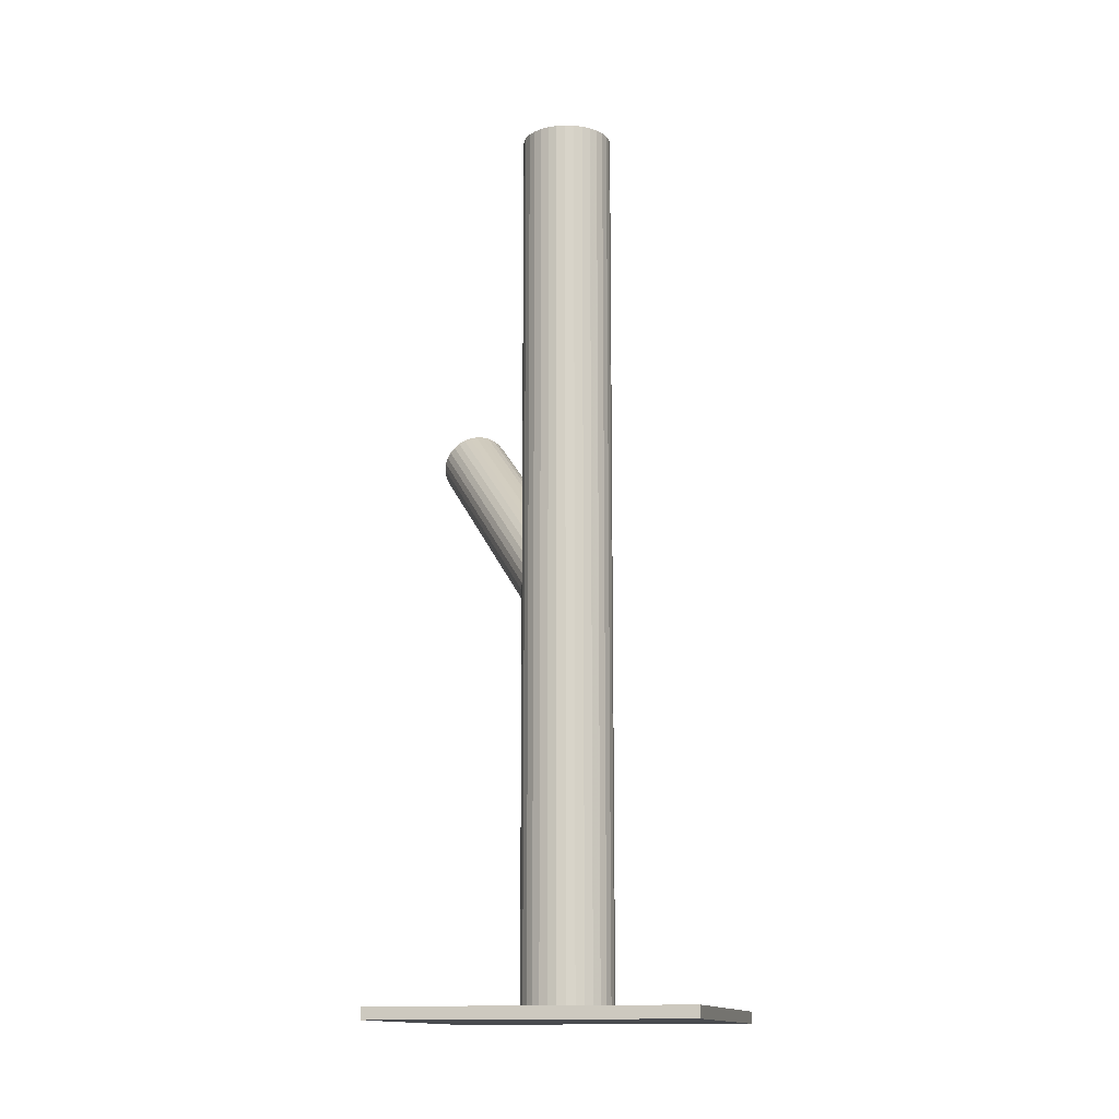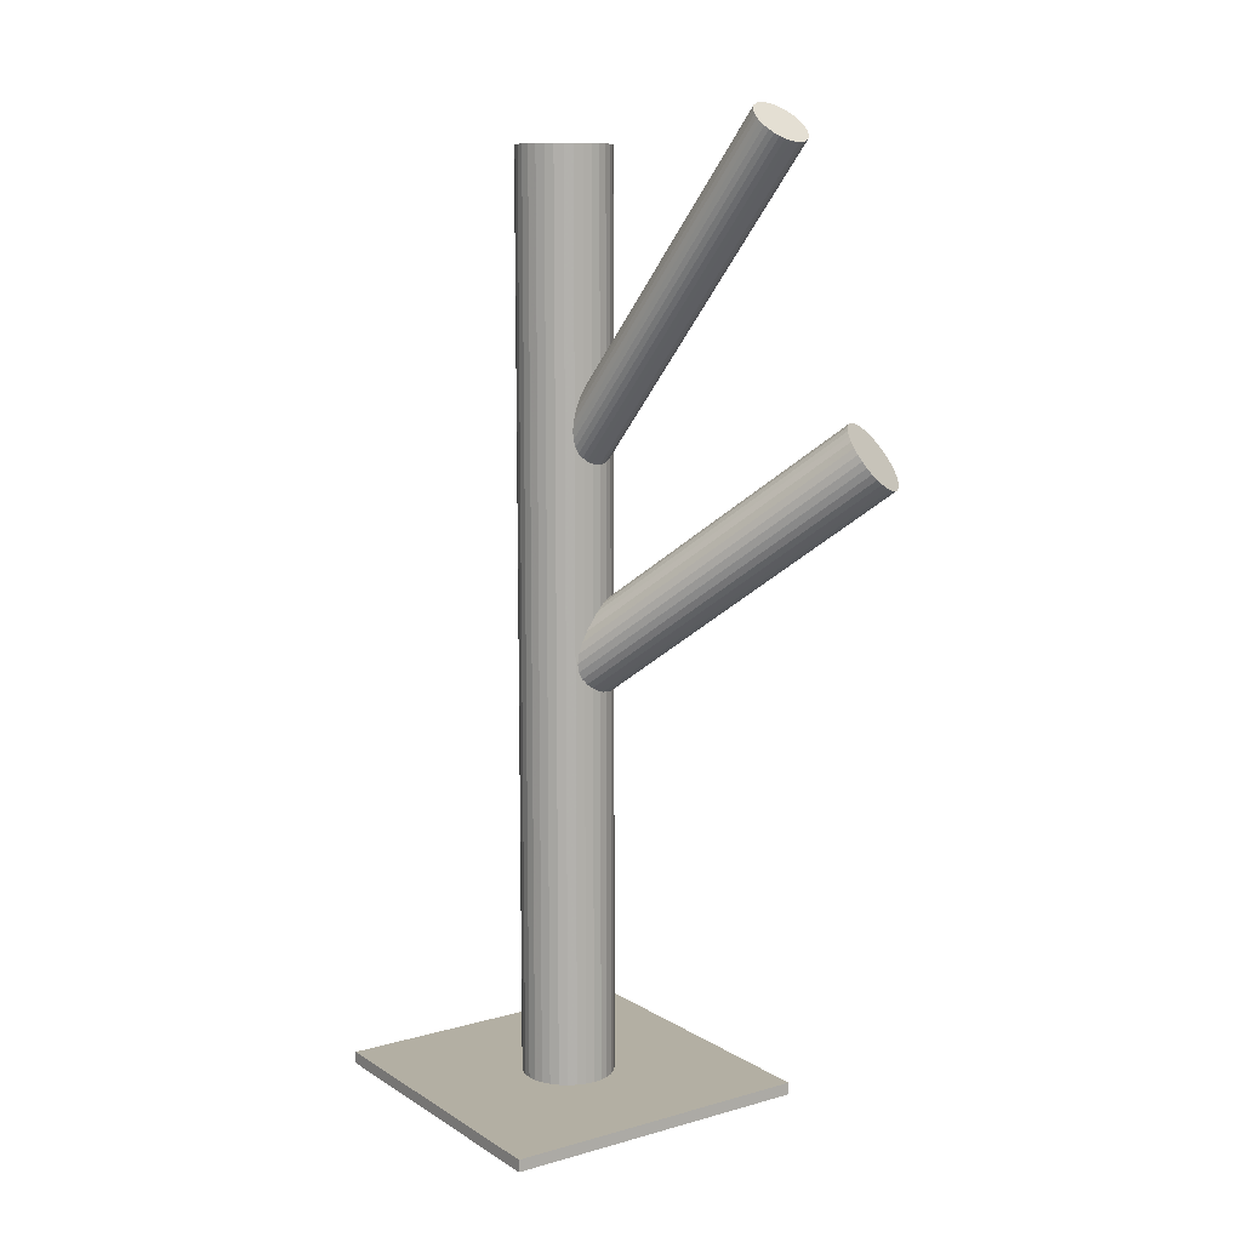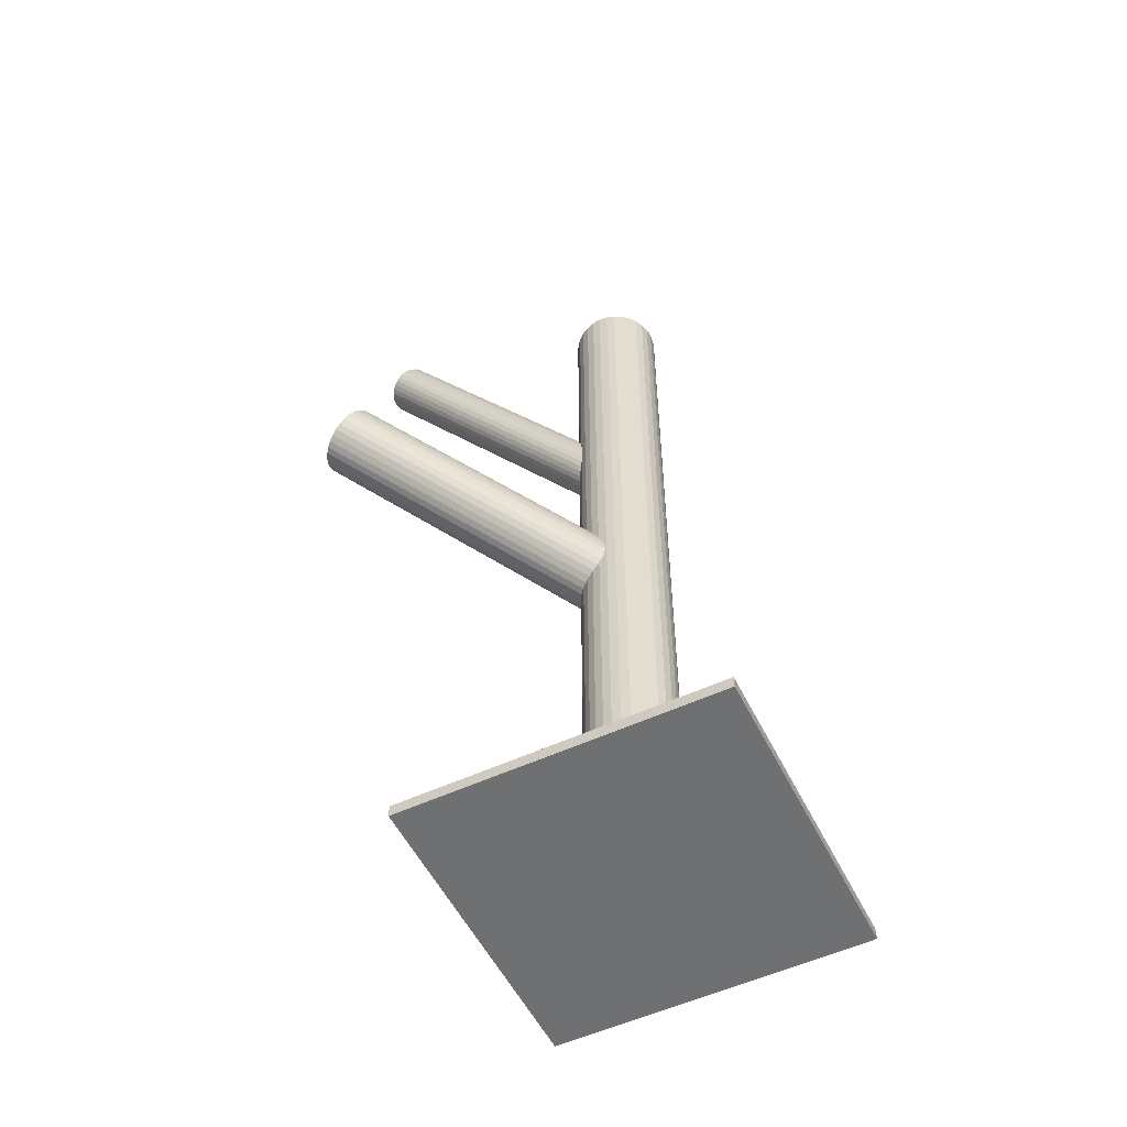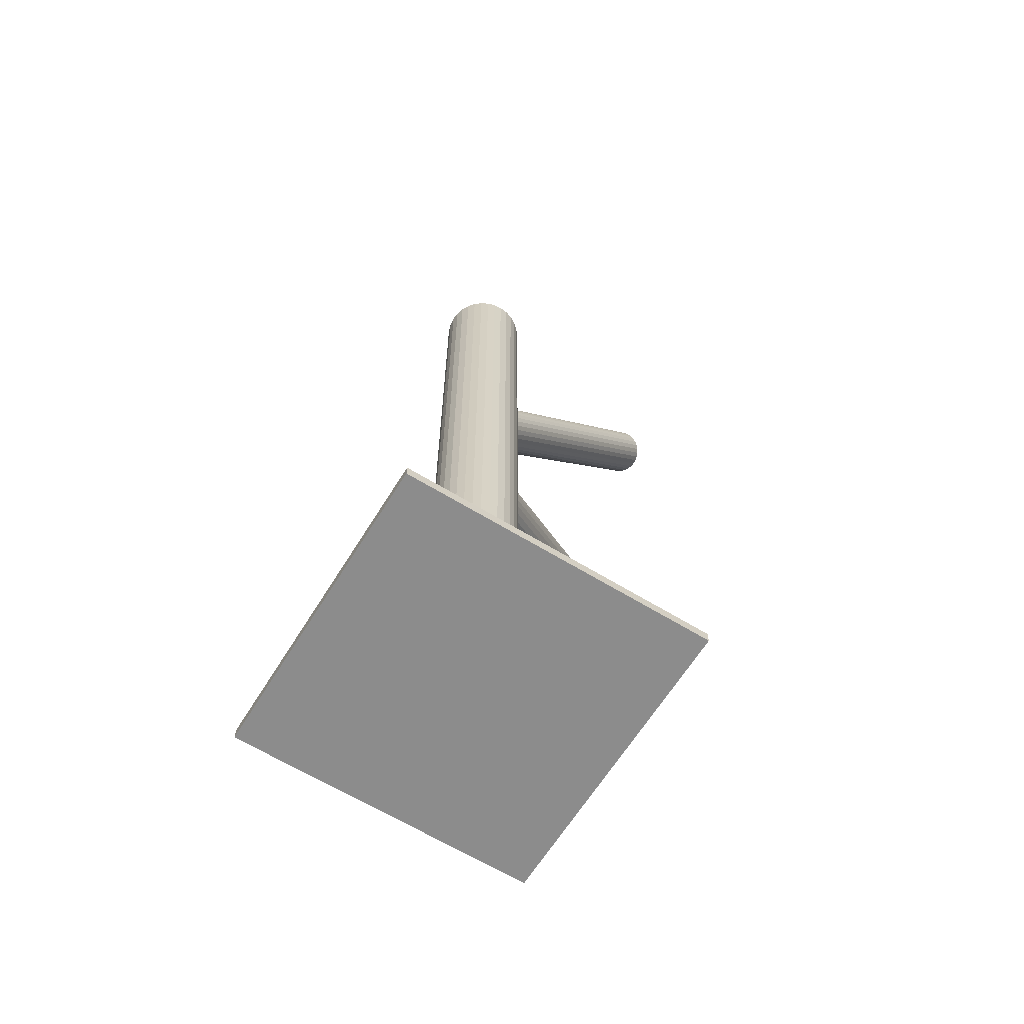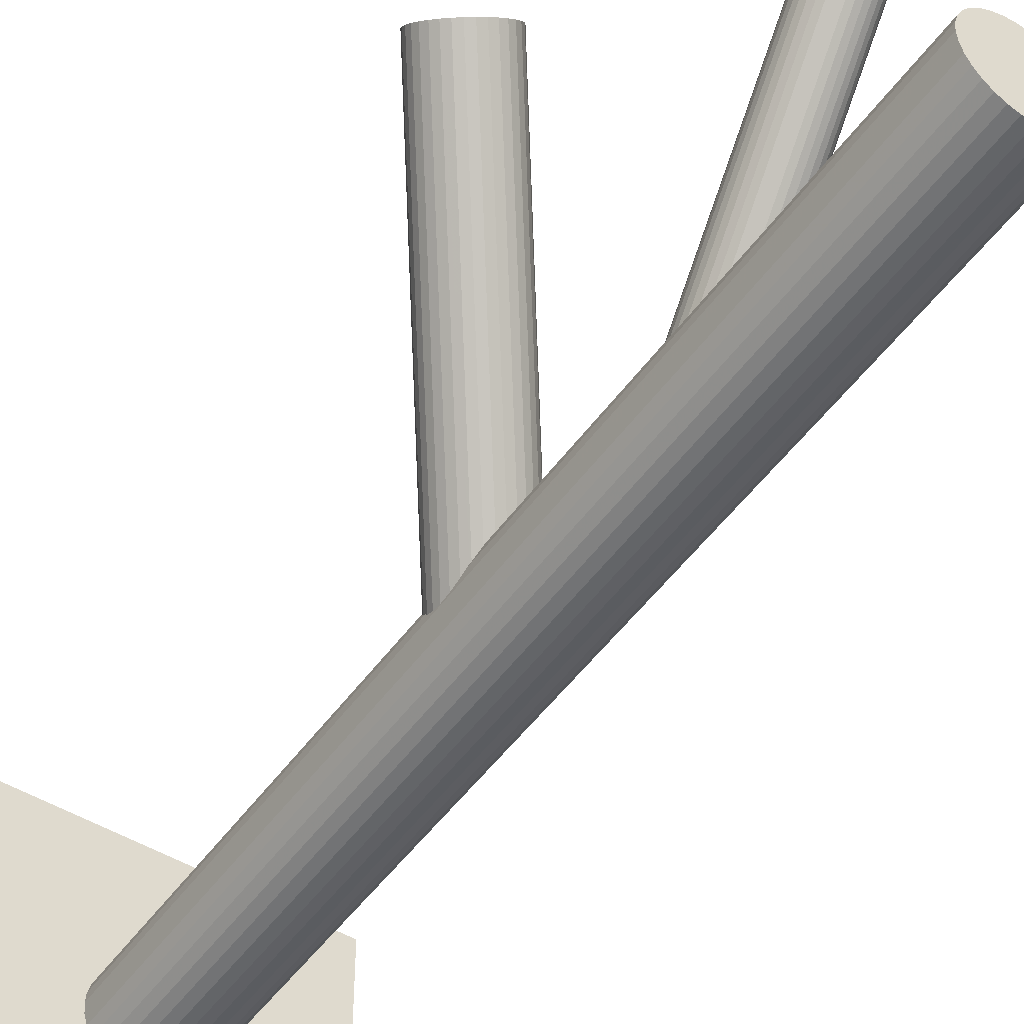
<metadata>
{"format":"obj","ext":"obj","renderer":"f3d","projection":"perspective","resolution":1024,"background":"white","views":[{"elev":-13.7,"azim":13.5,"up":"+Z"},{"elev":11.1,"azim":145.4,"up":"+Z"},{"elev":-54.8,"azim":-63.9,"up":"+Z"},{"elev":-64.2,"azim":58.3,"up":"+Z"},{"elev":-48.8,"azim":-33.9,"up":"+Y"}]}
</metadata>
<code>
v 0.006127 -0.0164 0.1205
v 0.006127 -0.0164 -0.1294
v 0.006127 -0.003823 0.1205
v 0.006127 -0.003823 -0.1294
v 0.006127 -0.02897 0.1205
v 0.006127 -0.02897 -0.1294
v -0.0008596 -0.005943 0.1205
v -0.0008596 -0.005943 -0.1294
v -0.0008596 -0.02685 0.1205
v -0.0008596 -0.02685 -0.1294
v 0.0187 -0.0164 0.1205
v 0.0187 -0.0164 -0.1294
v 0.01774 -0.02121 0.1205
v 0.01774 -0.02121 -0.1294
v 0.01774 -0.01159 0.1205
v 0.01774 -0.01159 -0.1294
v 0.01658 -0.02338 0.1205
v 0.01658 -0.02338 -0.1294
v 0.01658 -0.009412 0.1205
v 0.01658 -0.009412 -0.1294
v 0.001314 -0.004781 0.1205
v 0.001314 -0.004781 -0.1294
v 0.001314 -0.02802 0.1205
v 0.001314 -0.02802 -0.1294
v 0.00858 -0.02873 0.1205
v 0.00858 -0.02873 -0.1294
v 0.00858 -0.004065 0.1205
v 0.00858 -0.004065 -0.1294
v -0.006207 -0.01395 0.1205
v -0.006207 -0.01395 -0.1294
v -0.006207 -0.01885 0.1205
v -0.006207 -0.01885 -0.1294
v 0.01502 -0.007507 0.1205
v 0.01502 -0.007507 -0.1294
v 0.01502 -0.02529 0.1205
v 0.01502 -0.02529 -0.1294
v -0.002765 -0.007507 0.1205
v -0.002765 -0.007507 -0.1294
v -0.002765 -0.02529 0.1205
v -0.002765 -0.02529 -0.1294
v 0.01846 -0.01395 0.1205
v 0.01846 -0.01395 -0.1294
v 0.01846 -0.01885 0.1205
v 0.01846 -0.01885 -0.1294
v 0.003673 -0.02873 0.1205
v 0.003673 -0.02873 -0.1294
v 0.003673 -0.004065 0.1205
v 0.003673 -0.004065 -0.1294
v 0.01094 -0.004781 0.1205
v 0.01094 -0.004781 -0.1294
v 0.01094 -0.02802 0.1205
v 0.01094 -0.02802 -0.1294
v -0.004329 -0.02338 0.1205
v -0.004329 -0.02338 -0.1294
v -0.004329 -0.009412 0.1205
v -0.004329 -0.009412 -0.1294
v -0.005491 -0.02121 0.1205
v -0.005491 -0.02121 -0.1294
v -0.005491 -0.01159 0.1205
v -0.005491 -0.01159 -0.1294
v -0.006448 -0.0164 0.1205
v -0.006448 -0.0164 -0.1294
v 0.01311 -0.005943 0.1205
v 0.01311 -0.005943 -0.1294
v 0.01311 -0.02685 0.1205
v 0.01311 -0.02685 -0.1294
v -0.008006 0.05324 0.1247
v 0.006127 -0.0164 0.03658
v -0.006864 0.04761 0.1294
v 0.007269 -0.02203 0.04121
v -0.009148 0.05887 0.1201
v 0.004985 -0.01077 0.03195
v -0.01523 0.05178 0.1247
v -0.001101 -0.01787 0.03658
v -0.01054 0.05848 0.1202
v 0.003596 -0.01117 0.03204
v -0.008296 0.04744 0.1293
v 0.005837 -0.0222 0.04112
v -0.01231 0.04823 0.128
v 0.001823 -0.02141 0.03985
v -0.01392 0.05618 0.1215
v 0.0002081 -0.01346 0.03331
v -0.001765 0.05675 0.123
v 0.01237 -0.01289 0.03481
v -0.0008909 0.05244 0.1265
v 0.01324 -0.0172 0.03835
v -0.0006938 0.05358 0.1256
v 0.01344 -0.01606 0.03748
v -0.001139 0.05578 0.1238
v 0.01299 -0.01386 0.03568
v -0.003041 0.04938 0.1286
v 0.01109 -0.02026 0.04043
v -0.00494 0.05874 0.1209
v 0.009193 -0.0109 0.03273
v -0.01465 0.05515 0.1222
v -0.0005177 -0.01449 0.03401
v -0.01338 0.0489 0.1273
v 0.0007512 -0.02074 0.03915
v -0.006295 0.059 0.1205
v 0.007838 -0.01064 0.0323
v -0.004185 0.0486 0.129
v 0.009948 -0.02104 0.04086
v -0.01183 0.05788 0.1205
v 0.002306 -0.01176 0.0323
v -0.009717 0.04748 0.129
v 0.004416 -0.02216 0.04086
v -0.00263 0.05759 0.1222
v 0.0115 -0.01205 0.03401
v -0.001361 0.05134 0.1273
v 0.01277 -0.01831 0.03915
v -0.01107 0.04775 0.1286
v 0.003061 -0.02189 0.04043
v -0.01297 0.05711 0.1209
v 0.001161 -0.01253 0.03273
v -0.01487 0.05071 0.1256
v -0.0007397 -0.01893 0.03748
v -0.01532 0.0529 0.1238
v -0.001185 -0.01674 0.03568
v -0.01512 0.05404 0.123
v -0.0009882 -0.0156 0.03481
v -0.01425 0.04973 0.1265
v -0.0001142 -0.01991 0.03835
v -0.002087 0.0503 0.128
v 0.01205 -0.01934 0.03985
v -0.003702 0.05826 0.1215
v 0.01043 -0.01138 0.03331
v -0.007716 0.05905 0.1202
v 0.006417 -0.01059 0.03204
v -0.005476 0.04801 0.1293
v 0.008657 -0.02163 0.04112
v -0.0007778 0.05471 0.1247
v 0.01335 -0.01493 0.03658
v -0.03973 0.05144 0.04489
v 0.006127 -0.0164 -0.01648
v -0.03633 0.04641 0.05299
v 0.009527 -0.02143 -0.008384
v -0.04313 0.05647 0.03679
v 0.002726 -0.01137 -0.02458
v -0.03224 0.0504 0.05163
v 0.01361 -0.01743 -0.009749
v -0.03789 0.05877 0.03816
v 0.007959 -0.009066 -0.02322
v -0.04859 0.04952 0.04039
v -0.002736 -0.01832 -0.02098
v -0.04481 0.04393 0.04939
v 0.001042 -0.02391 -0.01198
v -0.04325 0.04387 0.05062
v 0.0026 -0.02396 -0.01076
v -0.04806 0.05099 0.03916
v -0.002208 -0.01685 -0.02221
v -0.03979 0.04462 0.05238
v 0.006059 -0.02322 -0.009
v -0.04608 0.05392 0.03741
v -0.0002244 -0.01392 -0.02397
v -0.04617 0.04428 0.04799
v -0.0003208 -0.02356 -0.01338
v -0.04878 0.04813 0.04179
v -0.002923 -0.01971 -0.01958
v -0.04811 0.04577 0.04489
v -0.002261 -0.02207 -0.01648
v -0.03803 0.0454 0.05284
v 0.007825 -0.02244 -0.00854
v -0.0447 0.05527 0.03695
v 0.001155 -0.01257 -0.02443
v -0.04729 0.0449 0.04647
v -0.001436 -0.02294 -0.0149
v -0.04862 0.04686 0.04331
v -0.002763 -0.02098 -0.01806
v -0.03084 0.05602 0.04647
v 0.01502 -0.01182 -0.0149
v -0.03216 0.05798 0.04331
v 0.01369 -0.009857 -0.01806
v -0.03475 0.04761 0.05284
v 0.0111 -0.02023 -0.00854
v -0.04142 0.05748 0.03695
v 0.004428 -0.01036 -0.02443
v -0.03134 0.05711 0.04489
v 0.01451 -0.01073 -0.01648
v -0.03068 0.05475 0.04799
v 0.01518 -0.01309 -0.01338
v -0.03328 0.0586 0.04179
v 0.01257 -0.009236 -0.01958
v -0.03337 0.04896 0.05238
v 0.01248 -0.01888 -0.009
v -0.03966 0.05826 0.03741
v 0.006195 -0.009581 -0.02397
v -0.03139 0.05189 0.05062
v 0.01446 -0.01595 -0.01076
v -0.0362 0.059 0.03916
v 0.009653 -0.008832 -0.02221
v -0.03464 0.05895 0.04039
v 0.01121 -0.00889 -0.02098
v -0.03086 0.05336 0.04939
v 0.01499 -0.01448 -0.01198
v -0.04156 0.04411 0.05163
v 0.004294 -0.02373 -0.009749
v -0.04721 0.05247 0.03816
v -0.00136 -0.01537 -0.02322
v -0.03652 -0.05905 -0.1294
v -0.03652 -0.05905 -0.1261
v -0.03652 0.02625 -0.1294
v -0.03652 0.02625 -0.1261
v 0.04878 -0.05905 -0.1294
v 0.04878 -0.05905 -0.1261
v 0.04878 0.02625 -0.1294
v 0.04878 0.02625 -0.1261
f 12 2 42
f 12 42 11
f 11 42 41
f 11 41 1
f 42 2 16
f 42 16 41
f 41 16 15
f 41 15 1
f 16 2 20
f 16 20 15
f 15 20 19
f 15 19 1
f 20 2 34
f 20 34 19
f 19 34 33
f 19 33 1
f 34 2 64
f 34 64 33
f 33 64 63
f 33 63 1
f 64 2 50
f 64 50 63
f 63 50 49
f 63 49 1
f 50 2 28
f 50 28 49
f 49 28 27
f 49 27 1
f 28 2 4
f 28 4 27
f 27 4 3
f 27 3 1
f 4 2 48
f 4 48 3
f 3 48 47
f 3 47 1
f 48 2 22
f 48 22 47
f 47 22 21
f 47 21 1
f 22 2 8
f 22 8 21
f 21 8 7
f 21 7 1
f 8 2 38
f 8 38 7
f 7 38 37
f 7 37 1
f 38 2 56
f 38 56 37
f 37 56 55
f 37 55 1
f 56 2 60
f 56 60 55
f 55 60 59
f 55 59 1
f 60 2 30
f 60 30 59
f 59 30 29
f 59 29 1
f 30 2 62
f 30 62 29
f 29 62 61
f 29 61 1
f 62 2 32
f 62 32 61
f 61 32 31
f 61 31 1
f 32 2 58
f 32 58 31
f 31 58 57
f 31 57 1
f 58 2 54
f 58 54 57
f 57 54 53
f 57 53 1
f 54 2 40
f 54 40 53
f 53 40 39
f 53 39 1
f 40 2 10
f 40 10 39
f 39 10 9
f 39 9 1
f 10 2 24
f 10 24 9
f 9 24 23
f 9 23 1
f 24 2 46
f 24 46 23
f 23 46 45
f 23 45 1
f 46 2 6
f 46 6 45
f 45 6 5
f 45 5 1
f 6 2 26
f 6 26 5
f 5 26 25
f 5 25 1
f 26 2 52
f 26 52 25
f 25 52 51
f 25 51 1
f 52 2 66
f 52 66 51
f 51 66 65
f 51 65 1
f 66 2 36
f 66 36 65
f 65 36 35
f 65 35 1
f 36 2 18
f 36 18 35
f 35 18 17
f 35 17 1
f 18 2 14
f 18 14 17
f 17 14 13
f 17 13 1
f 14 2 44
f 14 44 13
f 13 44 43
f 13 43 1
f 44 2 12
f 44 12 43
f 43 12 11
f 43 11 1
f 74 68 116
f 74 116 73
f 73 116 115
f 73 115 67
f 116 68 122
f 116 122 115
f 115 122 121
f 115 121 67
f 122 68 98
f 122 98 121
f 121 98 97
f 121 97 67
f 98 68 80
f 98 80 97
f 97 80 79
f 97 79 67
f 80 68 112
f 80 112 79
f 79 112 111
f 79 111 67
f 112 68 106
f 112 106 111
f 111 106 105
f 111 105 67
f 106 68 78
f 106 78 105
f 105 78 77
f 105 77 67
f 78 68 70
f 78 70 77
f 77 70 69
f 77 69 67
f 70 68 130
f 70 130 69
f 69 130 129
f 69 129 67
f 130 68 102
f 130 102 129
f 129 102 101
f 129 101 67
f 102 68 92
f 102 92 101
f 101 92 91
f 101 91 67
f 92 68 124
f 92 124 91
f 91 124 123
f 91 123 67
f 124 68 110
f 124 110 123
f 123 110 109
f 123 109 67
f 110 68 86
f 110 86 109
f 109 86 85
f 109 85 67
f 86 68 88
f 86 88 85
f 85 88 87
f 85 87 67
f 88 68 132
f 88 132 87
f 87 132 131
f 87 131 67
f 132 68 90
f 132 90 131
f 131 90 89
f 131 89 67
f 90 68 84
f 90 84 89
f 89 84 83
f 89 83 67
f 84 68 108
f 84 108 83
f 83 108 107
f 83 107 67
f 108 68 126
f 108 126 107
f 107 126 125
f 107 125 67
f 126 68 94
f 126 94 125
f 125 94 93
f 125 93 67
f 94 68 100
f 94 100 93
f 93 100 99
f 93 99 67
f 100 68 128
f 100 128 99
f 99 128 127
f 99 127 67
f 128 68 72
f 128 72 127
f 127 72 71
f 127 71 67
f 72 68 76
f 72 76 71
f 71 76 75
f 71 75 67
f 76 68 104
f 76 104 75
f 75 104 103
f 75 103 67
f 104 68 114
f 104 114 103
f 103 114 113
f 103 113 67
f 114 68 82
f 114 82 113
f 113 82 81
f 113 81 67
f 82 68 96
f 82 96 81
f 81 96 95
f 81 95 67
f 96 68 120
f 96 120 95
f 95 120 119
f 95 119 67
f 120 68 118
f 120 118 119
f 119 118 117
f 119 117 67
f 118 68 74
f 118 74 117
f 117 74 73
f 117 73 67
f 160 134 166
f 160 166 159
f 159 166 165
f 159 165 133
f 166 134 156
f 166 156 165
f 165 156 155
f 165 155 133
f 156 134 146
f 156 146 155
f 155 146 145
f 155 145 133
f 146 134 148
f 146 148 145
f 145 148 147
f 145 147 133
f 148 134 196
f 148 196 147
f 147 196 195
f 147 195 133
f 196 134 152
f 196 152 195
f 195 152 151
f 195 151 133
f 152 134 162
f 152 162 151
f 151 162 161
f 151 161 133
f 162 134 136
f 162 136 161
f 161 136 135
f 161 135 133
f 136 134 174
f 136 174 135
f 135 174 173
f 135 173 133
f 174 134 184
f 174 184 173
f 173 184 183
f 173 183 133
f 184 134 140
f 184 140 183
f 183 140 139
f 183 139 133
f 140 134 188
f 140 188 139
f 139 188 187
f 139 187 133
f 188 134 194
f 188 194 187
f 187 194 193
f 187 193 133
f 194 134 180
f 194 180 193
f 193 180 179
f 193 179 133
f 180 134 170
f 180 170 179
f 179 170 169
f 179 169 133
f 170 134 178
f 170 178 169
f 169 178 177
f 169 177 133
f 178 134 172
f 178 172 177
f 177 172 171
f 177 171 133
f 172 134 182
f 172 182 171
f 171 182 181
f 171 181 133
f 182 134 192
f 182 192 181
f 181 192 191
f 181 191 133
f 192 134 190
f 192 190 191
f 191 190 189
f 191 189 133
f 190 134 142
f 190 142 189
f 189 142 141
f 189 141 133
f 142 134 186
f 142 186 141
f 141 186 185
f 141 185 133
f 186 134 176
f 186 176 185
f 185 176 175
f 185 175 133
f 176 134 138
f 176 138 175
f 175 138 137
f 175 137 133
f 138 134 164
f 138 164 137
f 137 164 163
f 137 163 133
f 164 134 154
f 164 154 163
f 163 154 153
f 163 153 133
f 154 134 198
f 154 198 153
f 153 198 197
f 153 197 133
f 198 134 150
f 198 150 197
f 197 150 149
f 197 149 133
f 150 134 144
f 150 144 149
f 149 144 143
f 149 143 133
f 144 134 158
f 144 158 143
f 143 158 157
f 143 157 133
f 158 134 168
f 158 168 157
f 157 168 167
f 157 167 133
f 168 134 160
f 168 160 167
f 167 160 159
f 167 159 133
f 200 202 199
f 203 200 199
f 199 202 201
f 201 203 199
f 200 206 202
f 204 200 203
f 204 206 200
f 202 206 201
f 205 203 201
f 201 206 205
f 205 204 203
f 206 204 205

</code>
